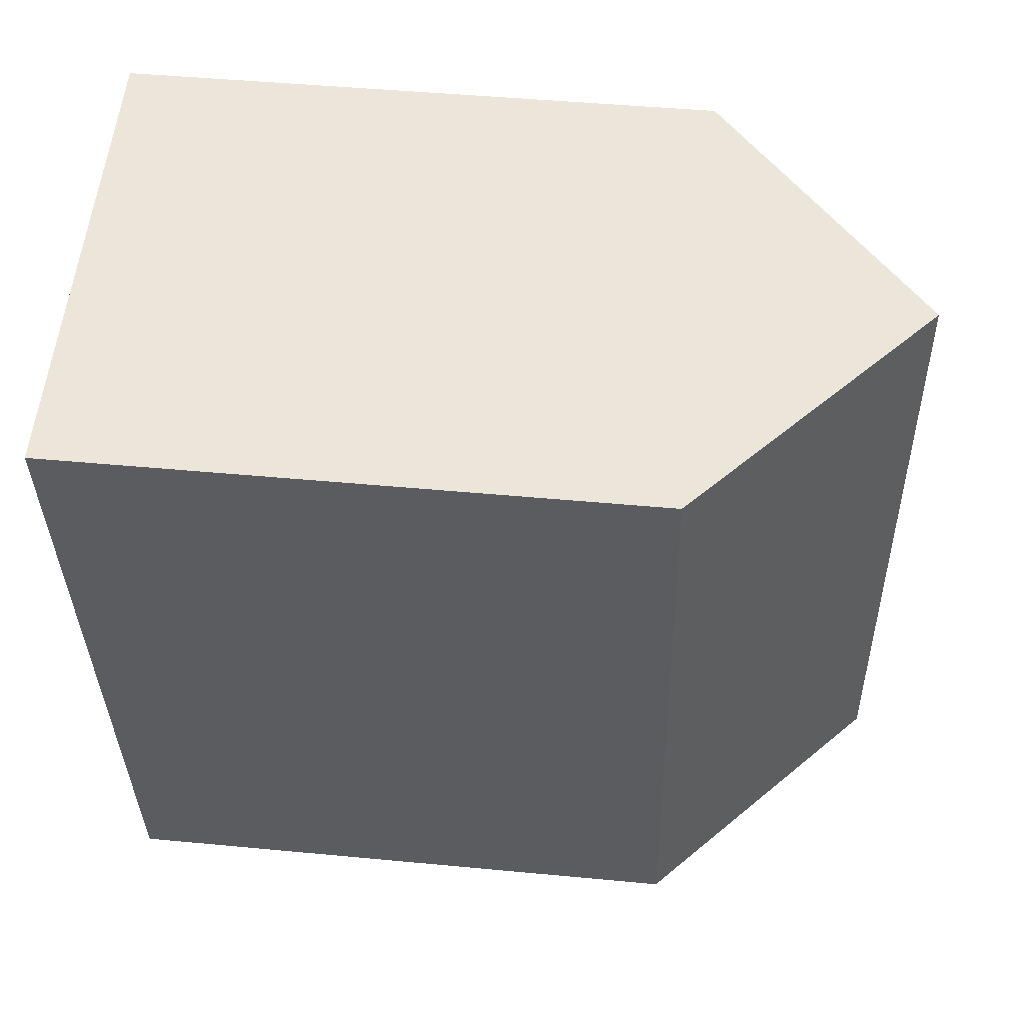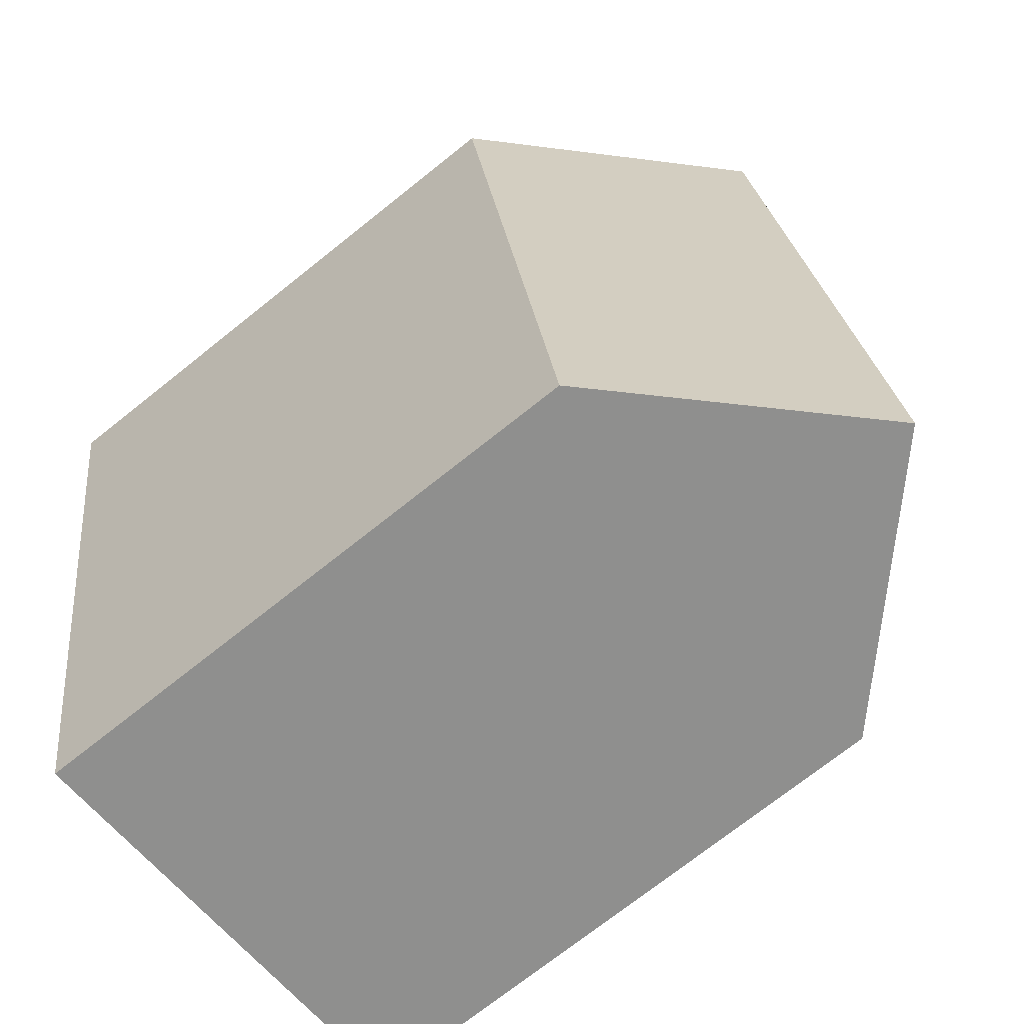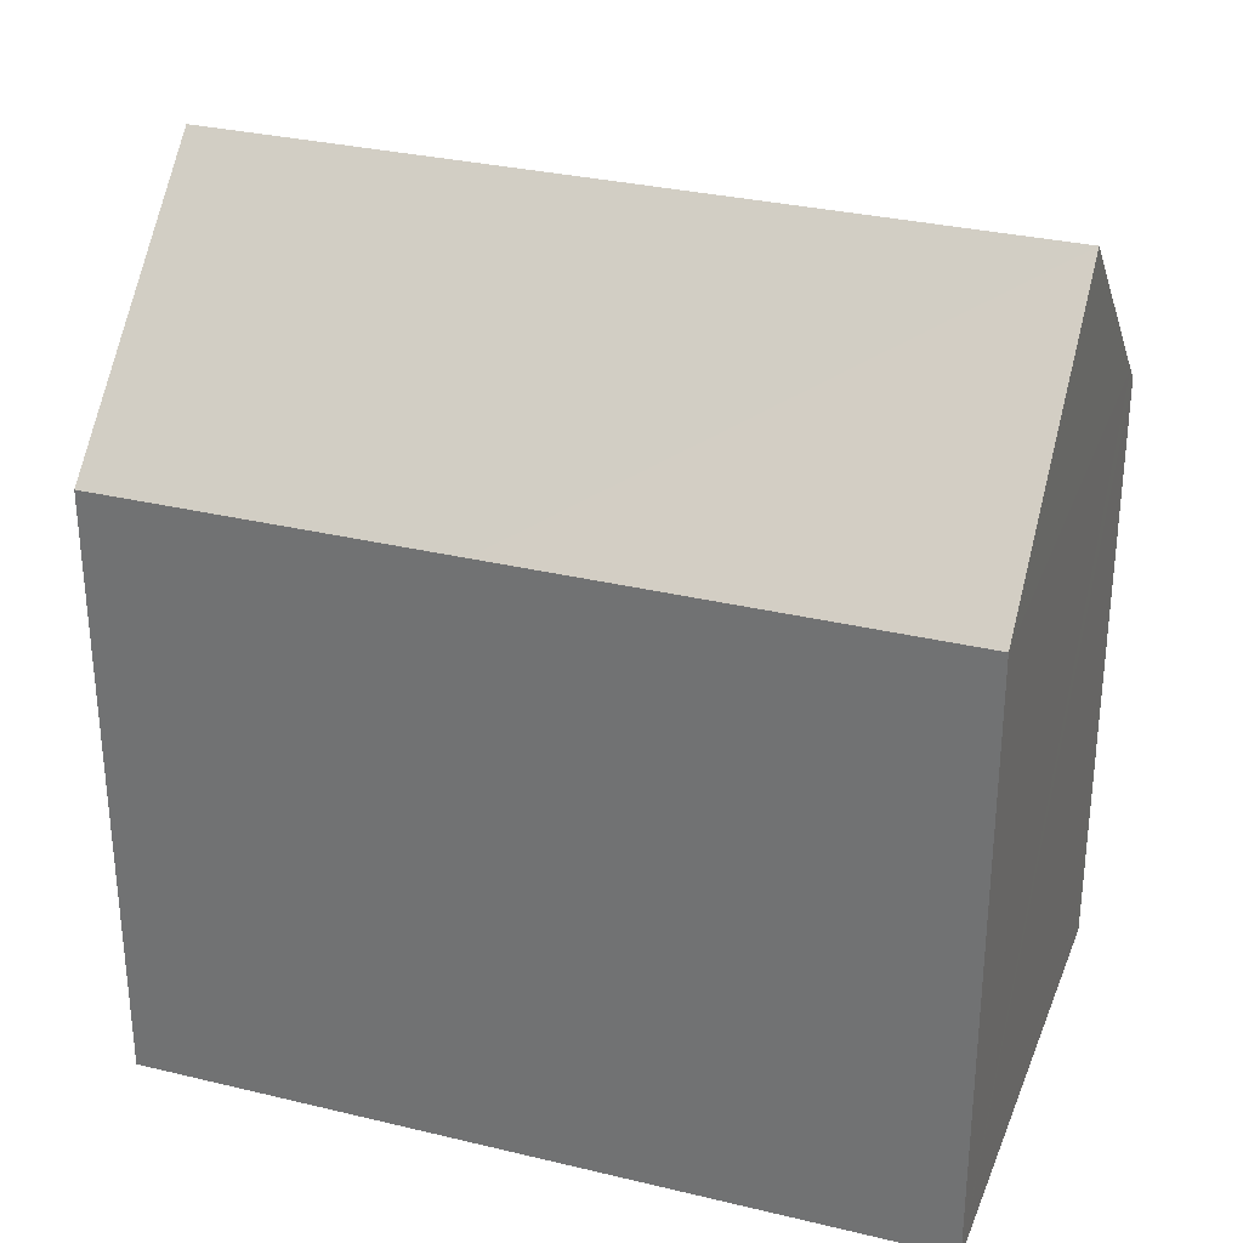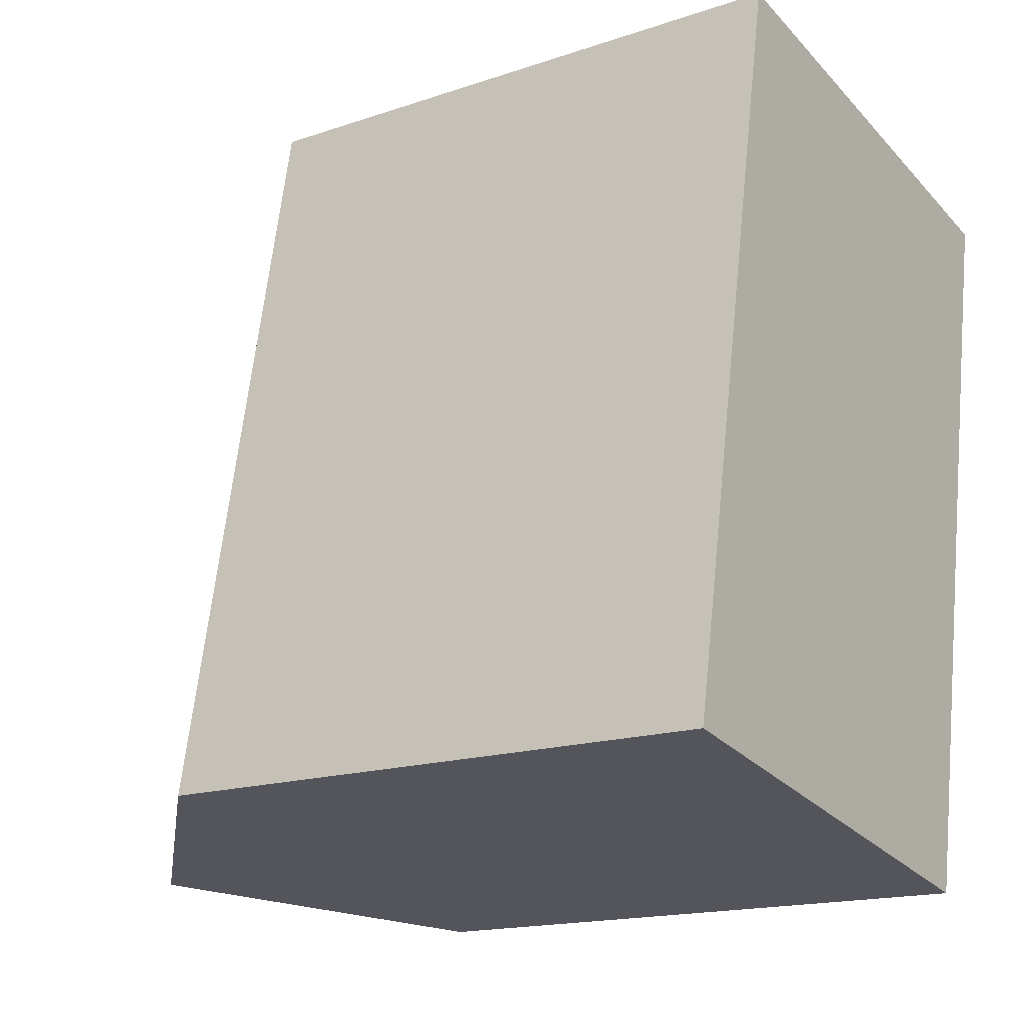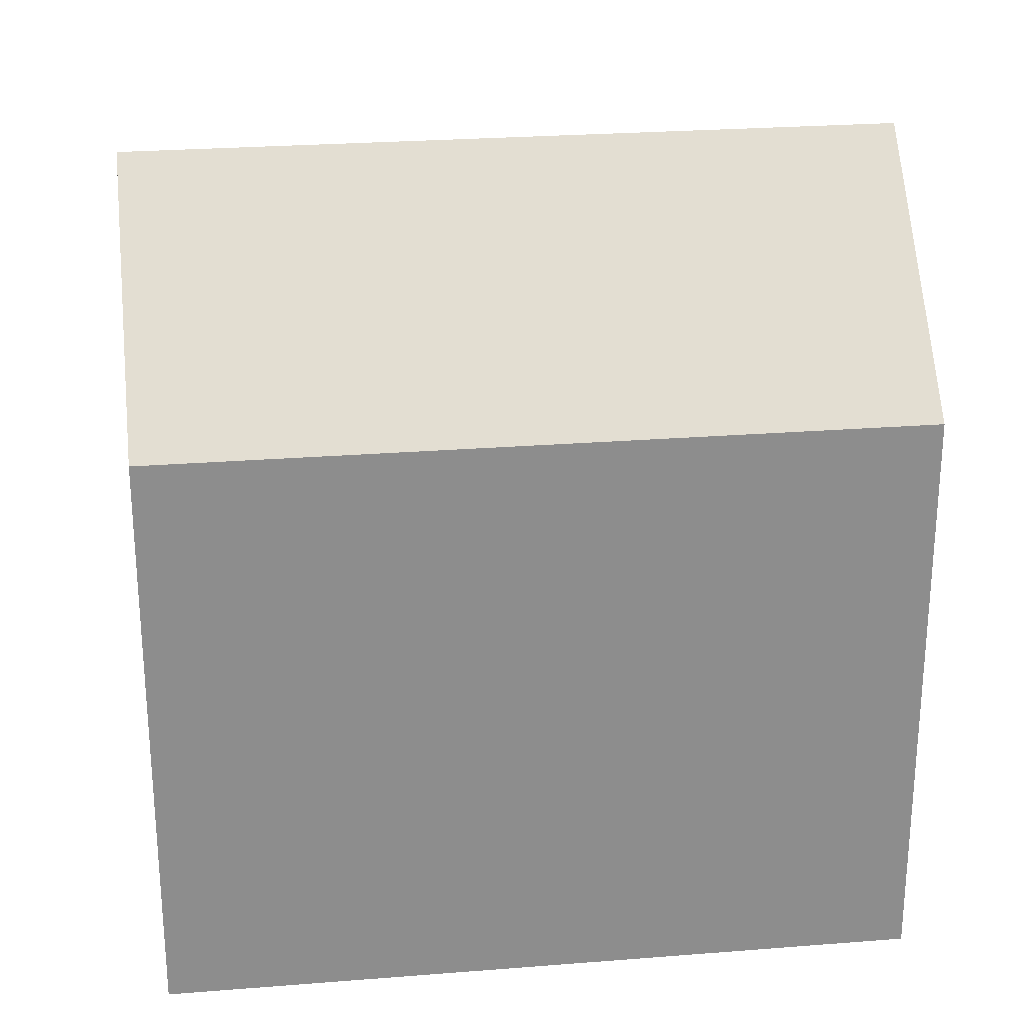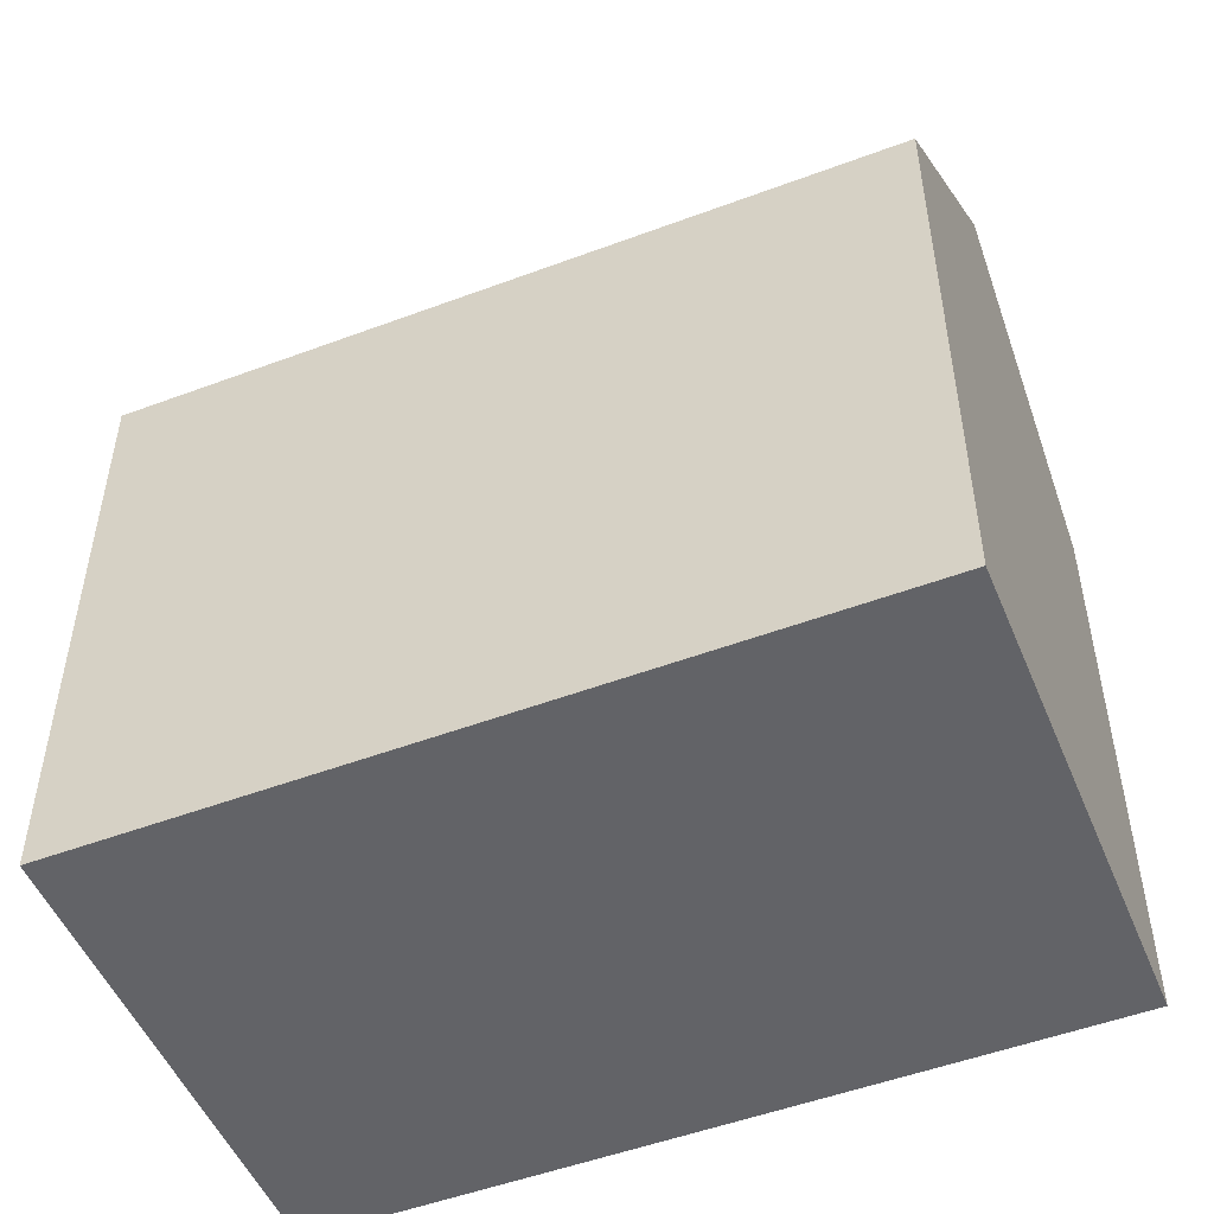
<metadata>
{"format":"obj","ext":"obj","renderer":"f3d","projection":"perspective","resolution":1024,"background":"white","views":[{"elev":45.2,"azim":96.3,"up":"+Z"},{"elev":-73.1,"azim":128.5,"up":"+Z"},{"elev":30.9,"azim":119.8,"up":"+Y"},{"elev":-16.5,"azim":-55.4,"up":"+Z"},{"elev":25.8,"azim":93.5,"up":"+Y"},{"elev":-51.0,"azim":-57.1,"up":"+Y"}]}
</metadata>
<code>
v  14.69 14.16 15.9
v  5.646 19.49 -1.05
v  9.049 19.49 16.97
v  13.18 14.16 7.919
v  12.79 14.16 5.809
v  11.29 14.16 -2.101
v  3.406 14.16 18.04
v  0.448 14.58 -0.083
v  0 14.16 8.669e-16
v  3.871 14.6 17.95
v  11.29 1.286e-16 -2.101
v  12.79 -3.557e-16 5.809
v  14.69 -9.735e-16 15.9
v  13.18 -4.849e-16 7.919
v  0.448 5.082e-18 -0.083
v  0 0 0
v  5.646 6.429e-17 -1.05
v  3.406 -1.105e-15 18.04
v  3.871 -1.099e-15 17.95
v  9.049 -1.039e-15 16.97
g defaultobject
f 1 2 3
f 2 1 4
f 2 4 5
f 2 5 6
f 7 8 9
f 8 7 2
f 2 7 3
f 3 7 10
f 5 11 6
f 11 5 4
f 11 4 1
f 11 1 12
f 12 1 13
f 12 13 14
f 6 8 2
f 8 6 11
f 8 11 9
f 9 11 15
f 9 15 16
f 15 11 17
f 16 7 9
f 7 16 18
f 10 1 3
f 1 10 7
f 1 7 18
f 1 18 19
f 1 19 13
f 13 19 20
f 12 17 11
f 17 12 15
f 15 12 16
f 16 12 18
f 18 12 14
f 18 14 13
f 18 13 20
f 18 20 19

</code>
